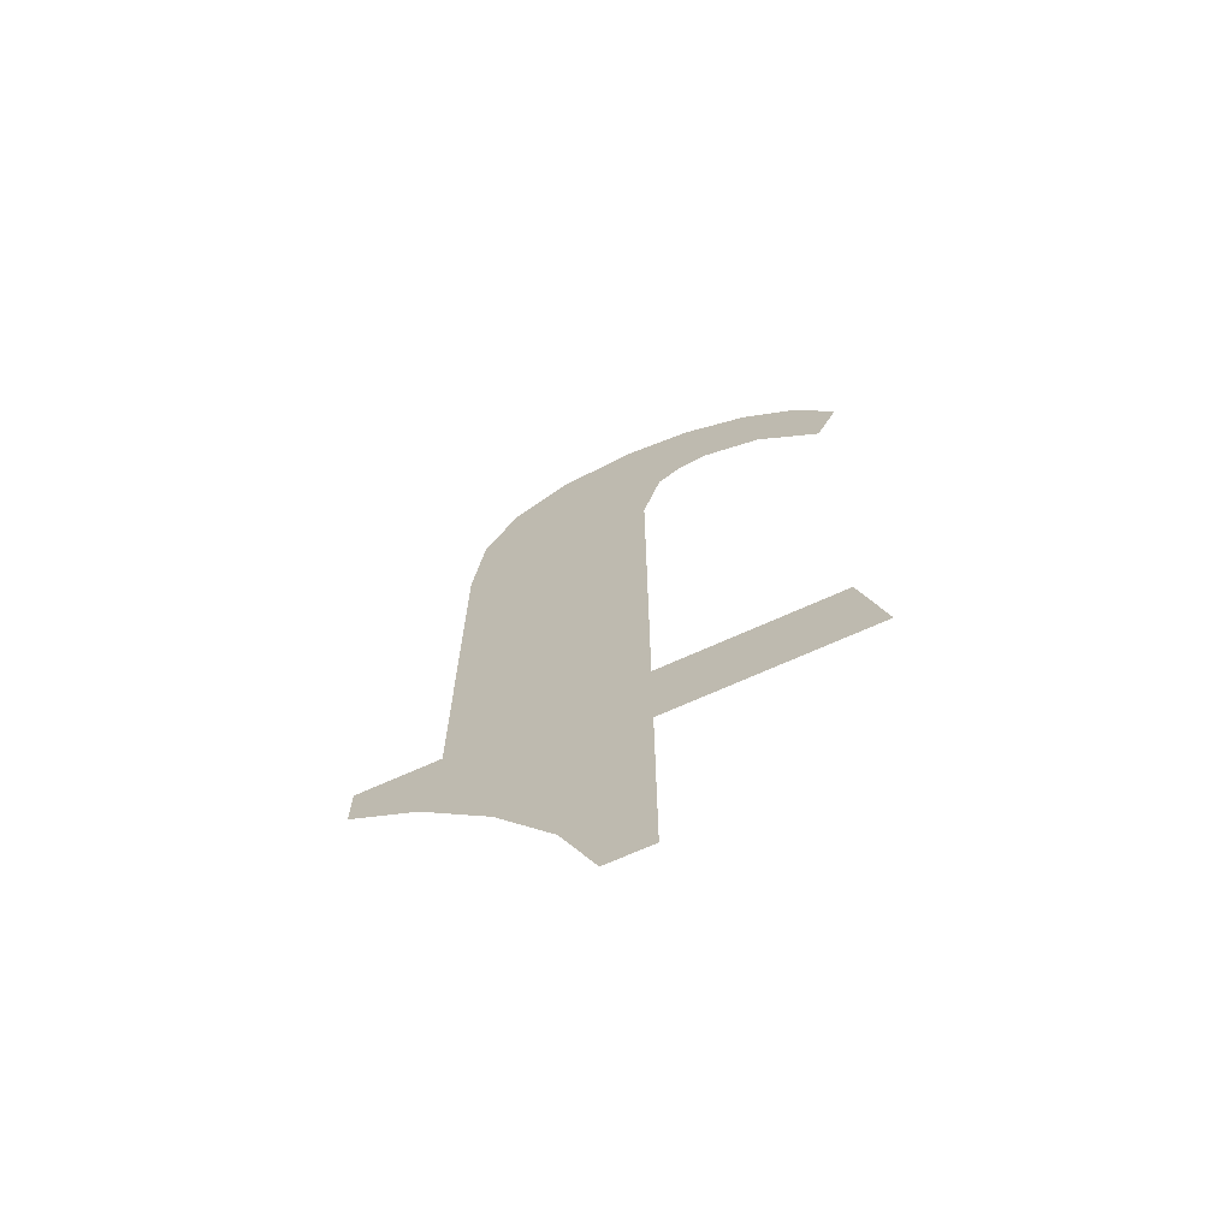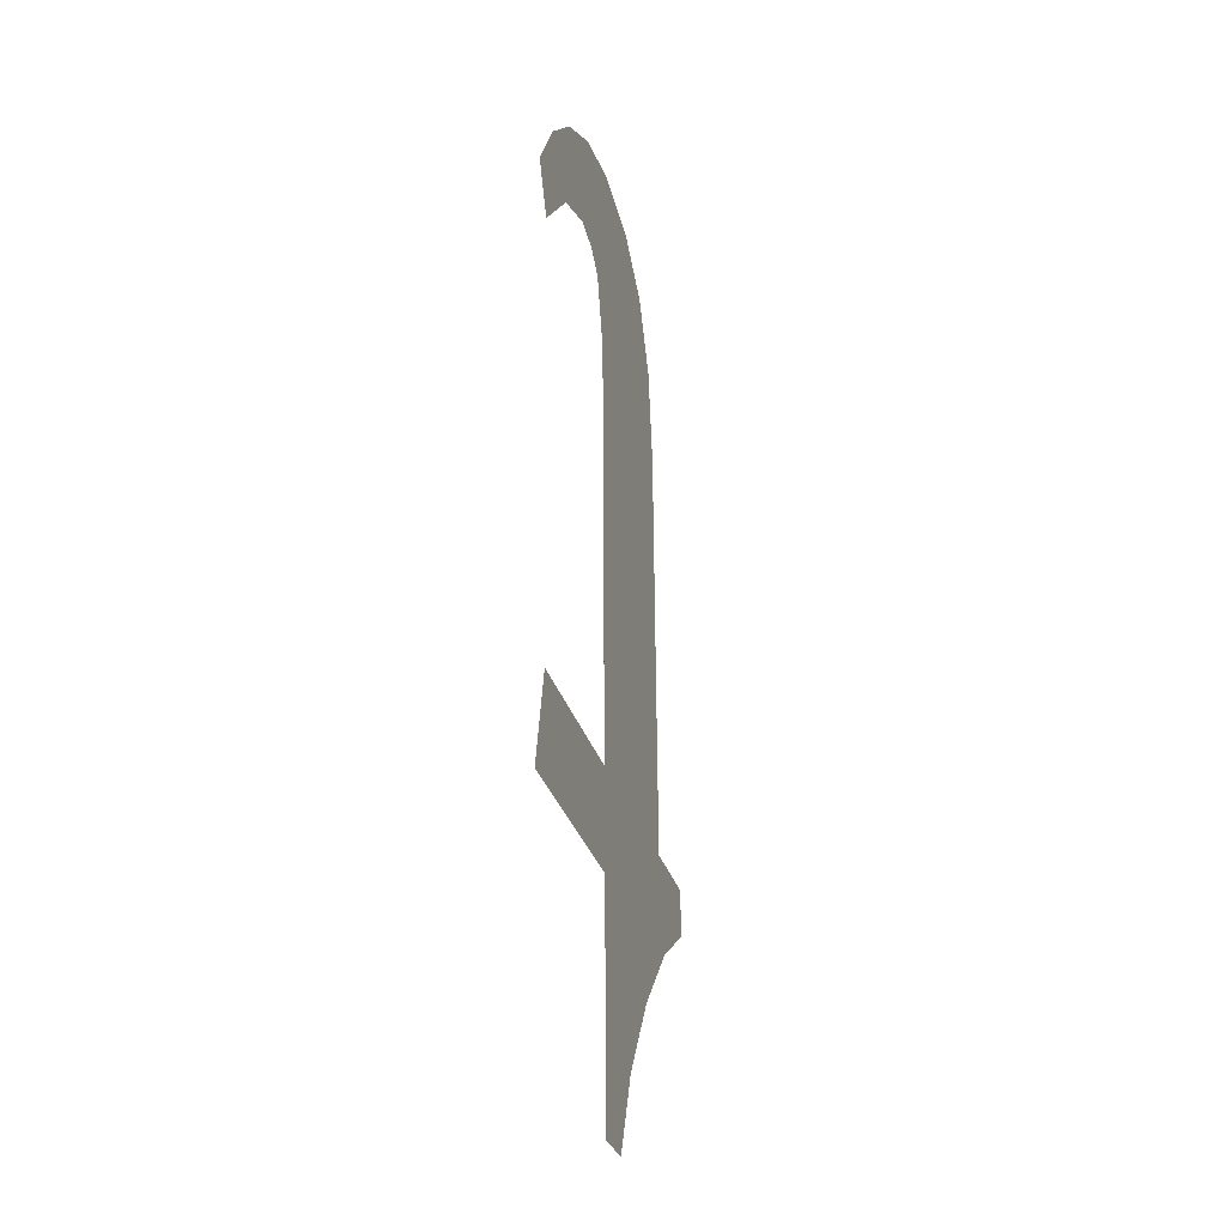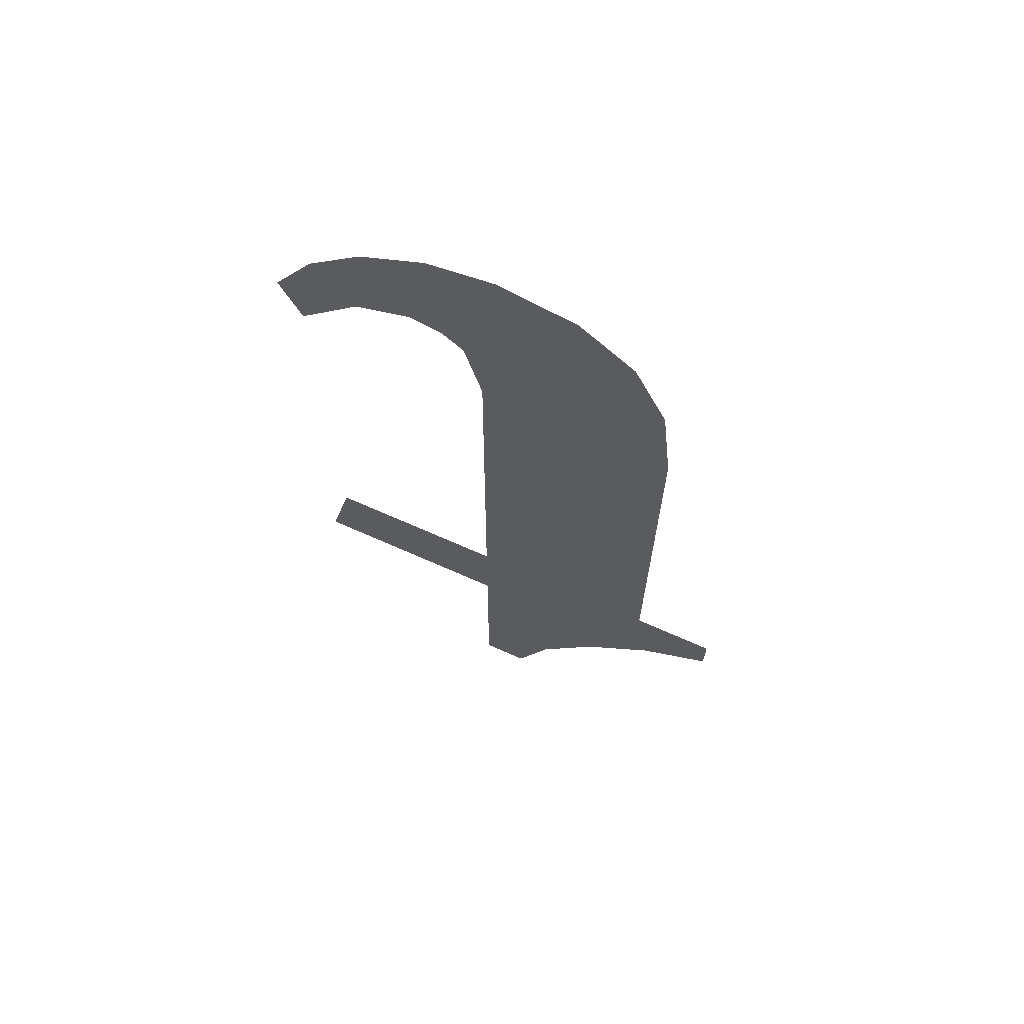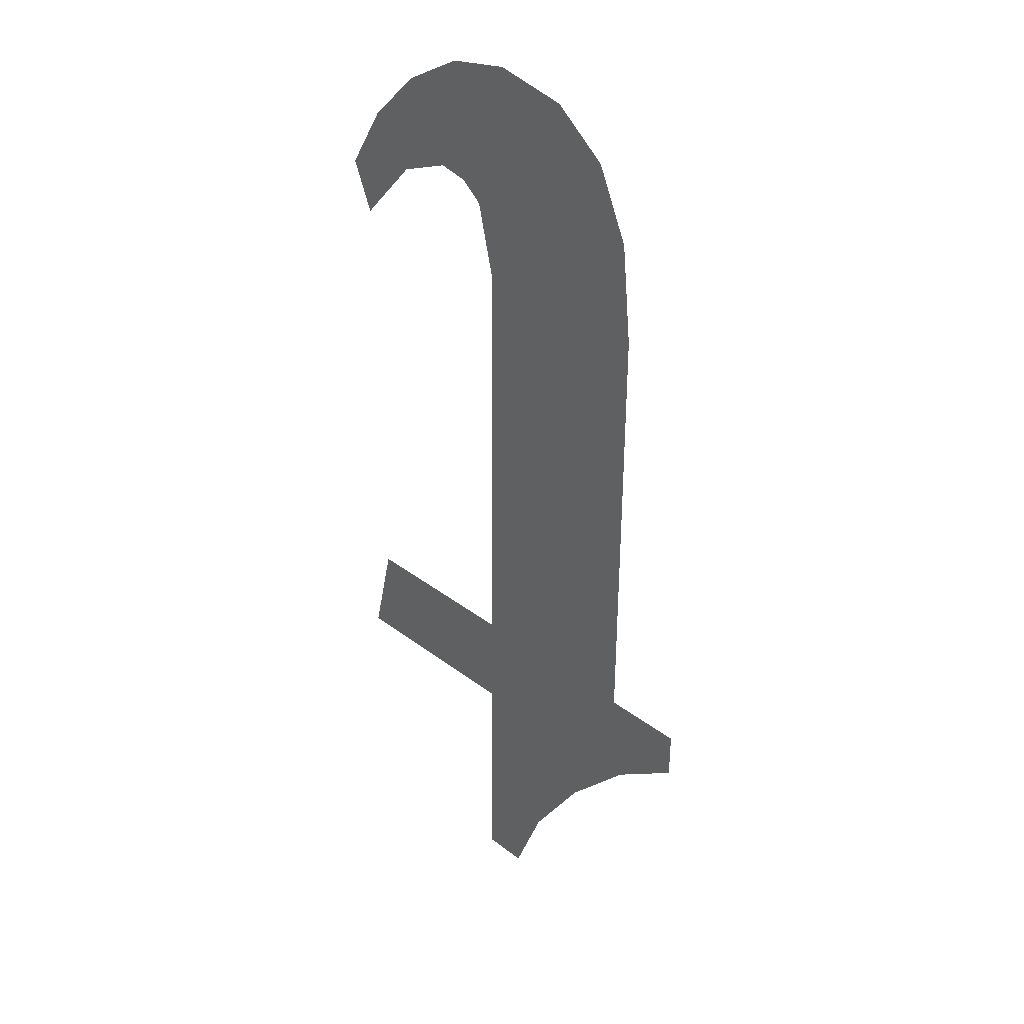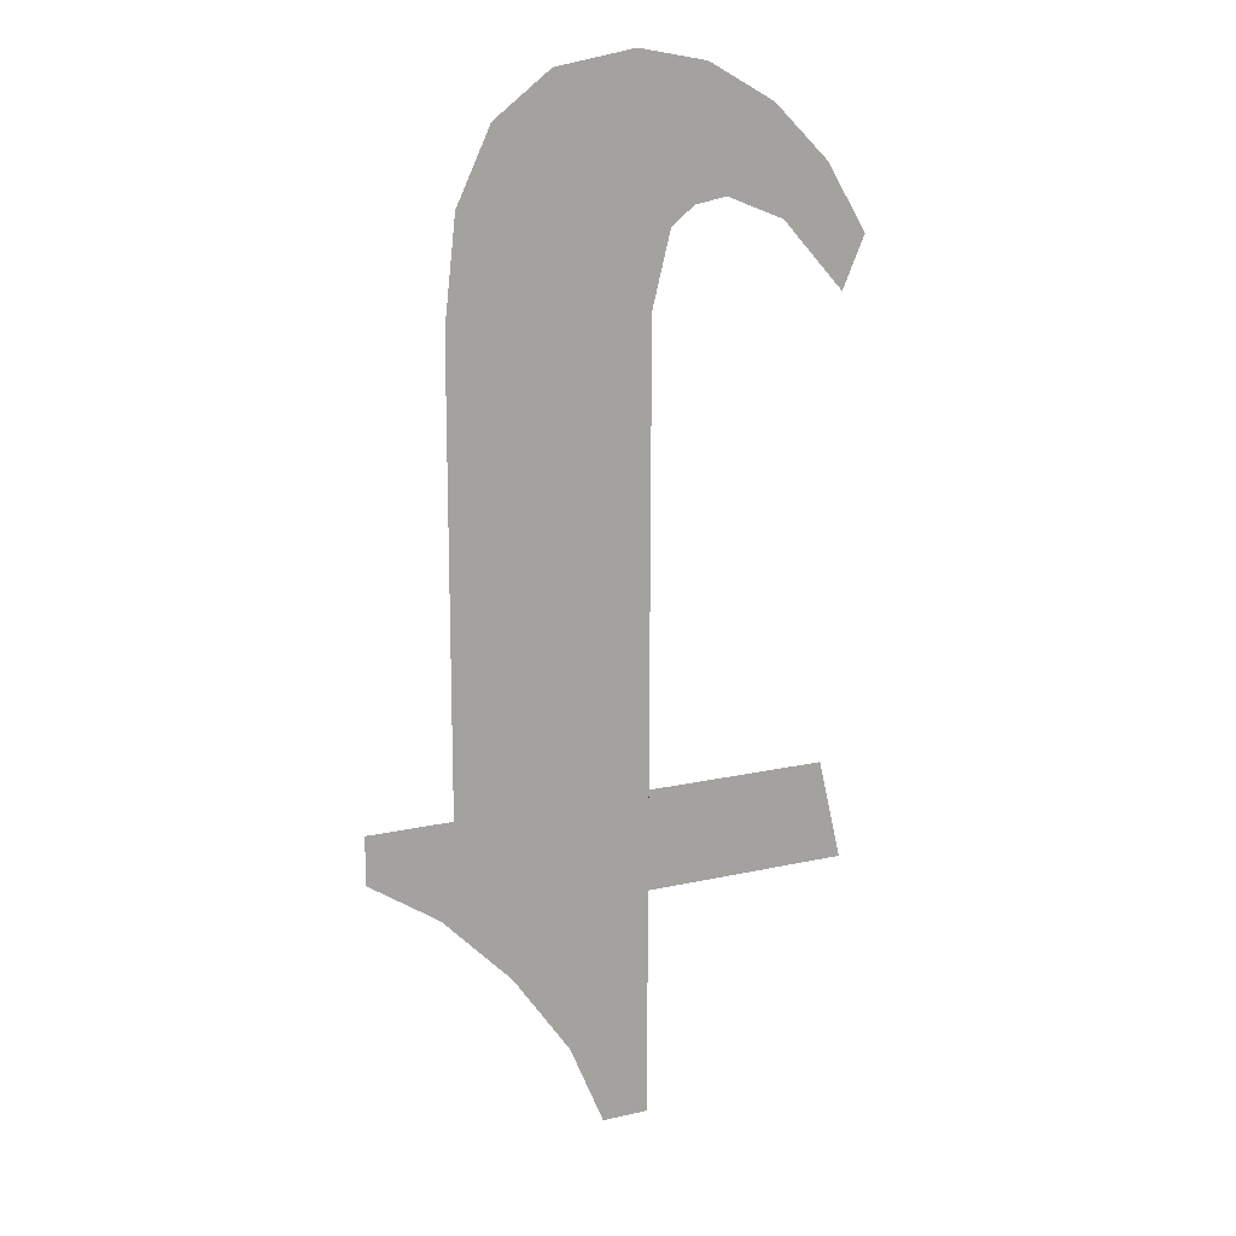
<metadata>
{"format":"obj","ext":"obj","renderer":"f3d","projection":"perspective","resolution":1024,"background":"white","views":[{"elev":-70.2,"azim":24.2,"up":"+Z"},{"elev":-30.1,"azim":105.0,"up":"+Z"},{"elev":68.2,"azim":-155.9,"up":"+Z"},{"elev":33.6,"azim":-133.6,"up":"+Z"},{"elev":16.2,"azim":-25.0,"up":"+Z"}]}
</metadata>
<code>
o mesh204/mesh204-geometry#mesh204-geometry
v -0.07915 -0.1316 0.2832
v -0.08098 -0.1316 0.2841
v -0.08098 -0.1316 0.2832
v -0.07936 -0.1316 0.2841
v -0.08098 -0.1316 0.2881
v -0.08098 -0.1316 0.2812
v -0.08112 -0.1316 0.2901
v -0.08139 -0.1316 0.2812
v -0.08051 -0.1316 0.29
v -0.08169 -0.1316 0.2819
v -0.08082 -0.1316 0.2887
v -0.08181 -0.1316 0.2899
v -0.08062 -0.1316 0.2889
v -0.08221 -0.1316 0.2826
v -0.08034 -0.1316 0.2889
v -0.0823 -0.1316 0.2896
v -0.07993 -0.1316 0.2896
v -0.0826 -0.1316 0.2889
v -0.07983 -0.1316 0.2887
v -0.0827 -0.1316 0.288
v -0.07944 -0.1316 0.2892
v -0.0827 -0.1316 0.2841
v -0.07928 -0.1316 0.2881
v -0.08283 -0.1316 0.2833
v -0.07908 -0.1316 0.2886
v -0.08345 -0.1316 0.2841
v -0.08345 -0.1316 0.2837
f 1 2 3
f 2 1 4
f 3 2 1
f 4 1 2
f 5 3 2
f 2 3 5
f 5 6 3
f 3 6 5
f 7 6 5
f 5 6 7
f 7 8 6
f 6 8 7
f 7 5 9
f 9 5 7
f 7 10 8
f 8 10 7
f 9 5 11
f 11 5 9
f 12 10 7
f 7 10 12
f 9 11 13
f 13 11 9
f 12 14 10
f 10 14 12
f 9 13 15
f 15 13 9
f 16 14 12
f 12 14 16
f 9 15 17
f 17 15 9
f 18 14 16
f 16 14 18
f 17 15 19
f 19 15 17
f 20 14 18
f 18 14 20
f 17 19 21
f 21 19 17
f 22 14 20
f 20 14 22
f 21 19 23
f 23 19 21
f 22 24 14
f 14 24 22
f 21 23 25
f 25 23 21
f 26 24 22
f 22 24 26
f 24 26 27
f 27 26 24

</code>
